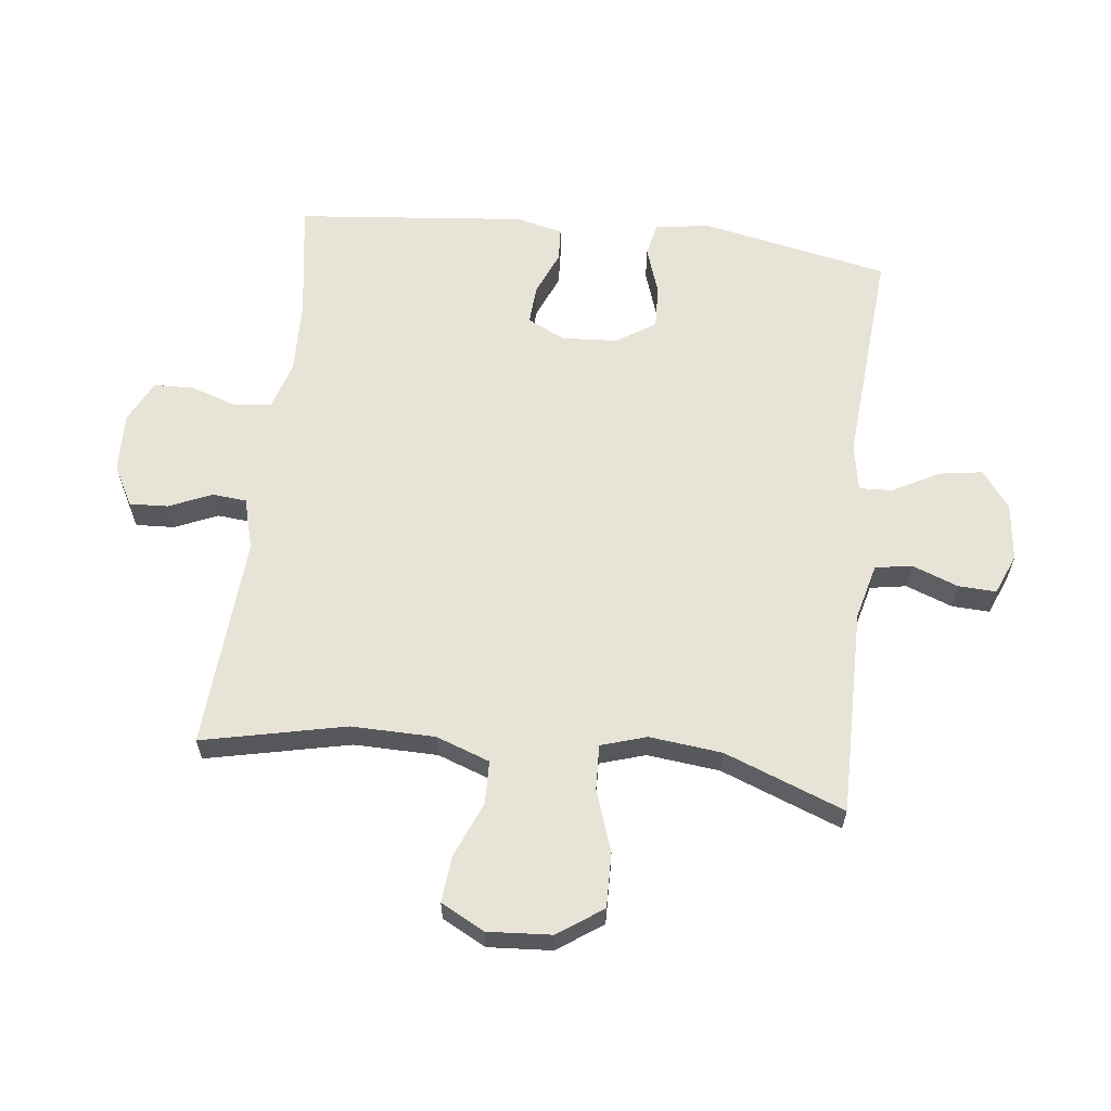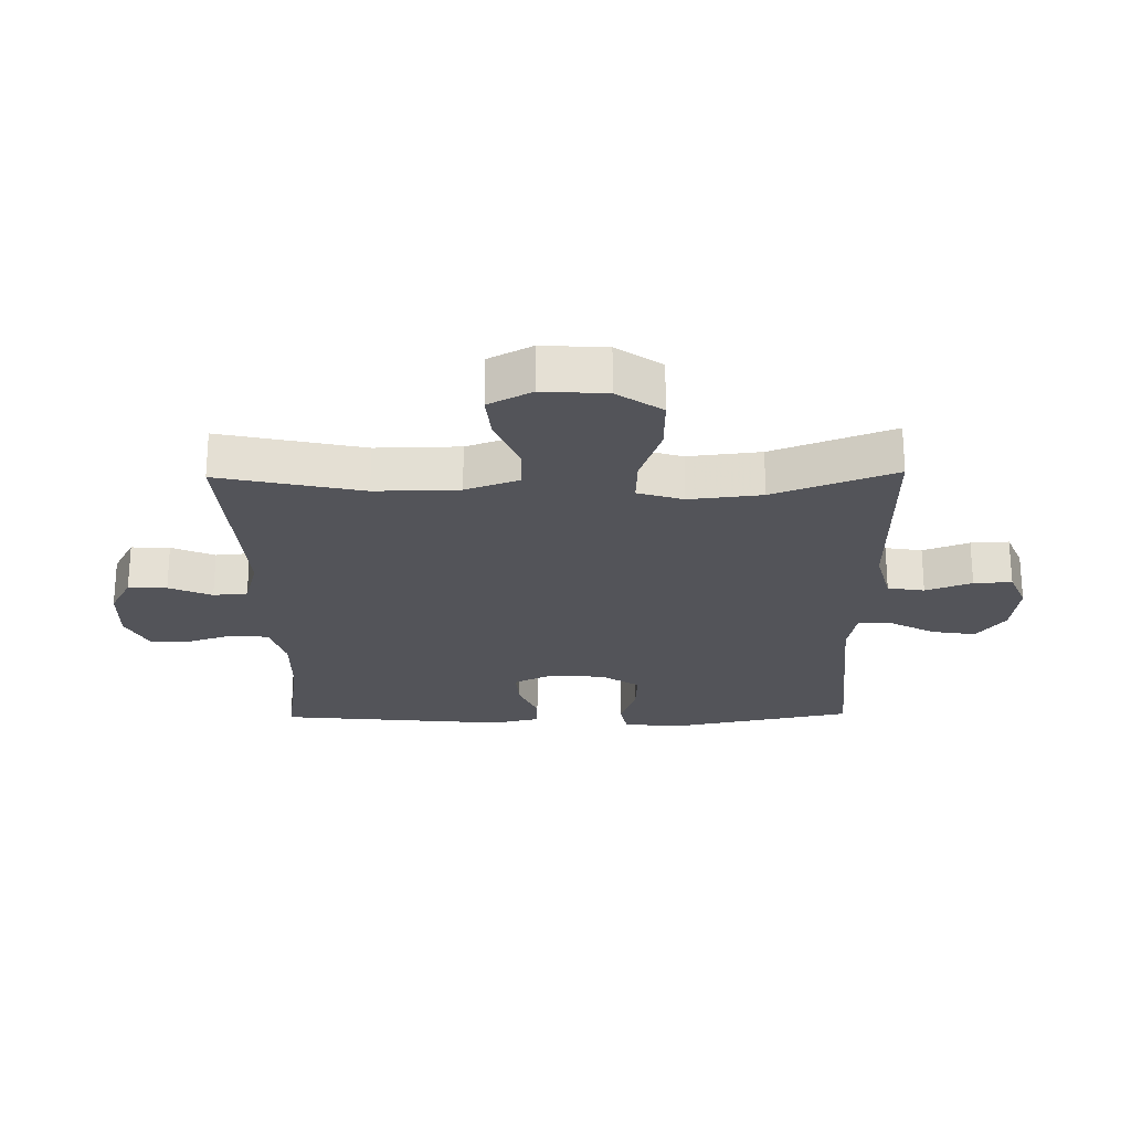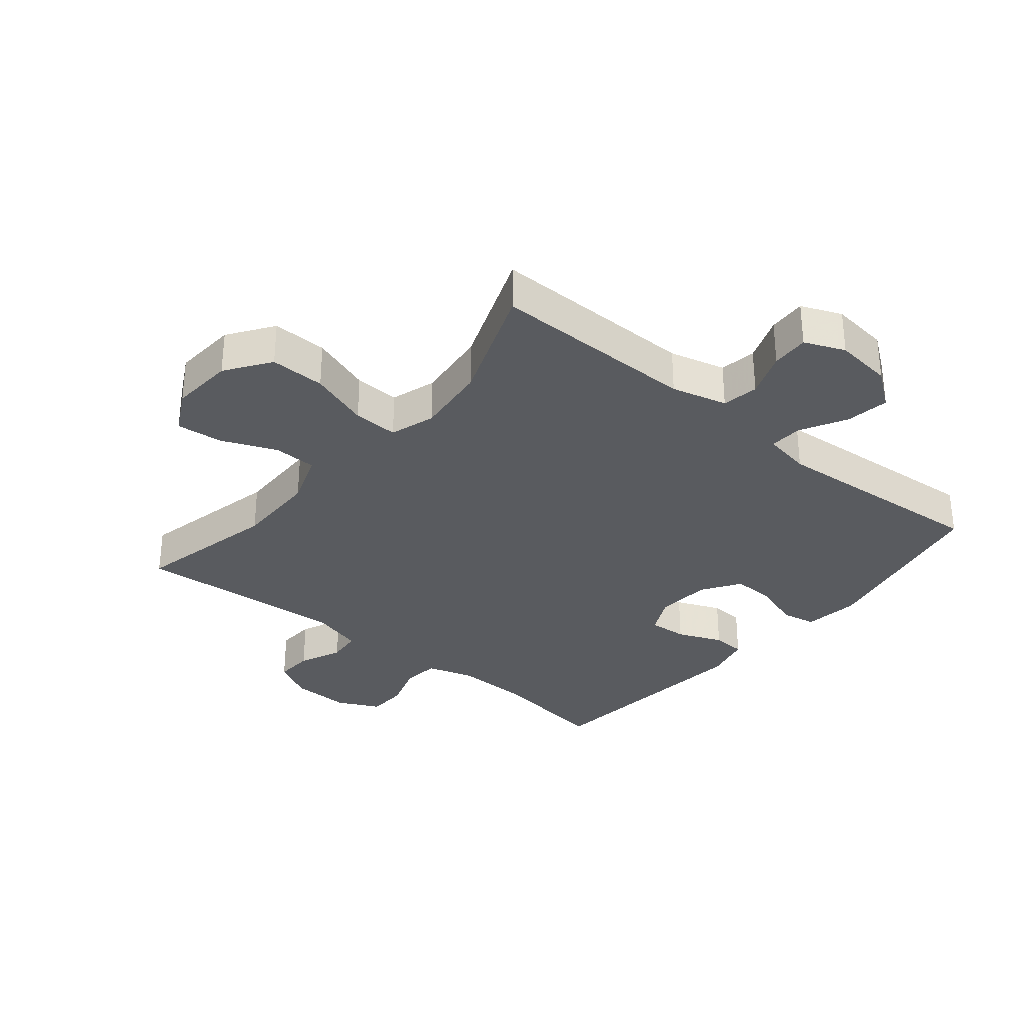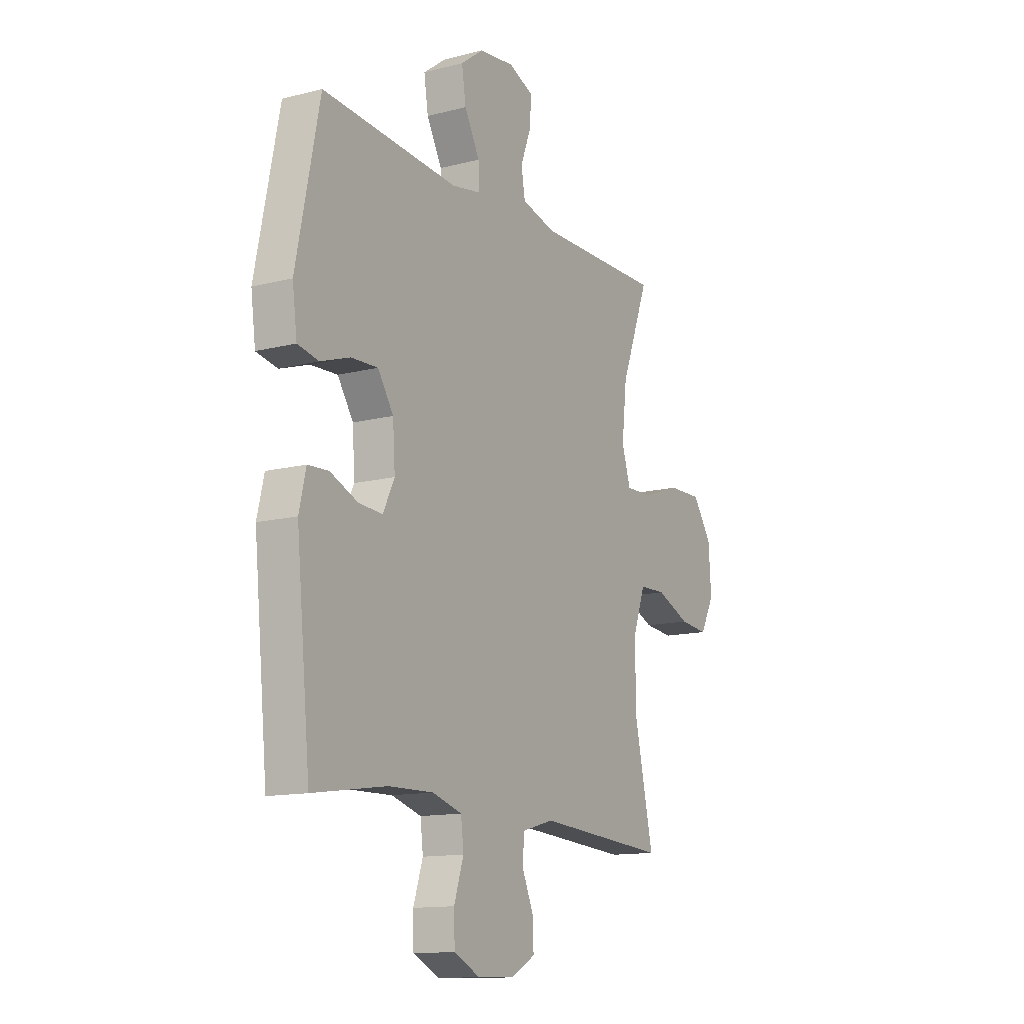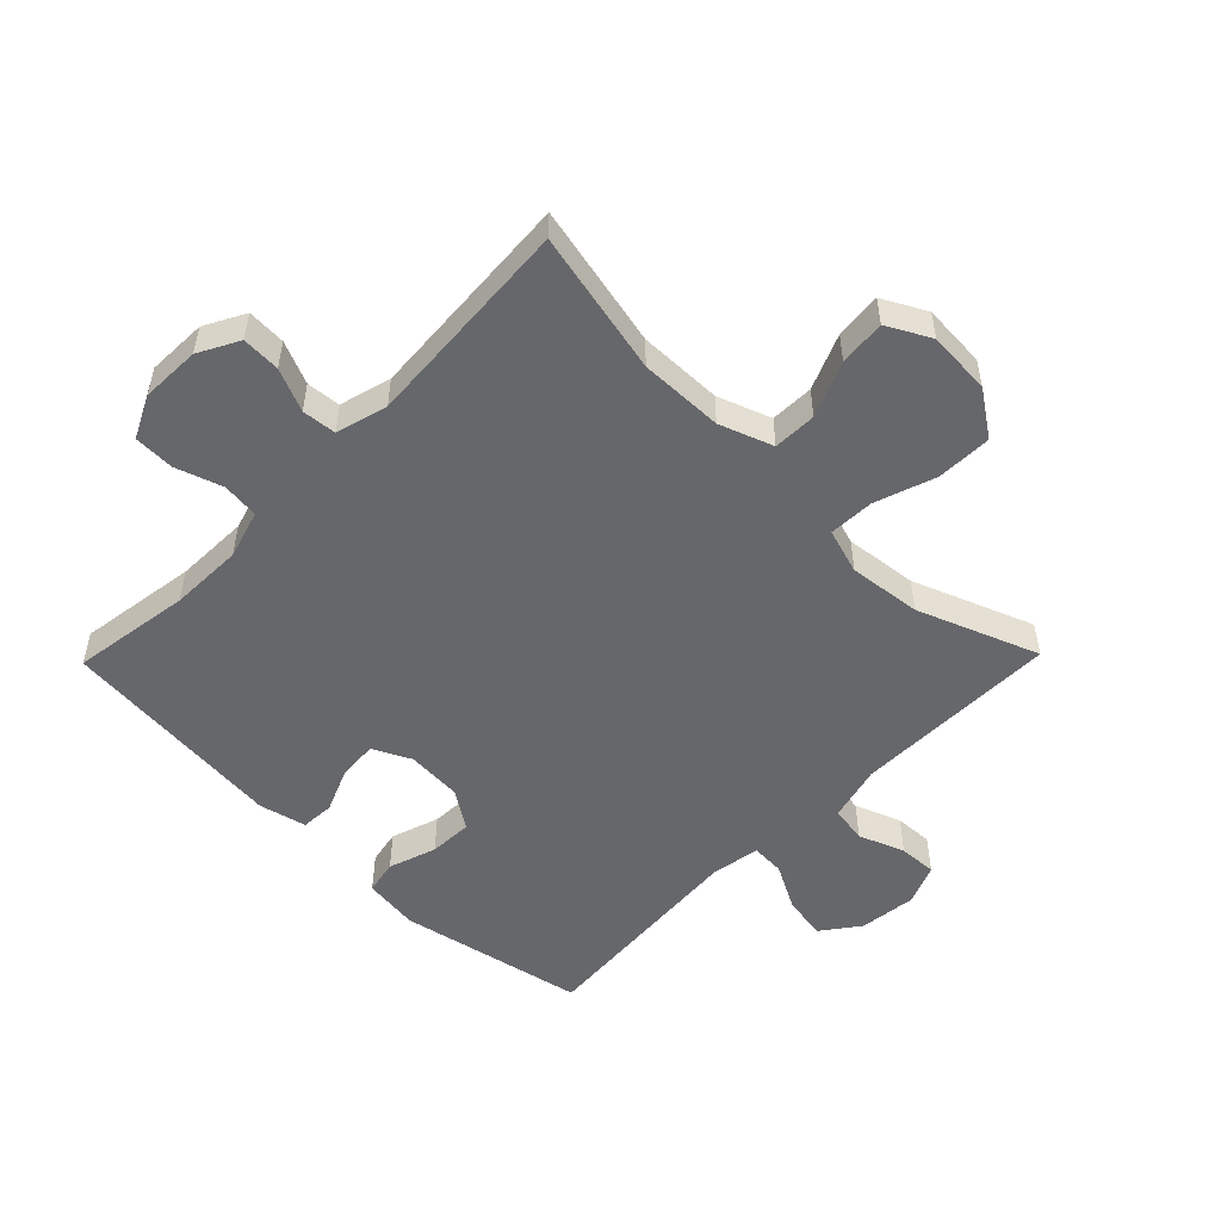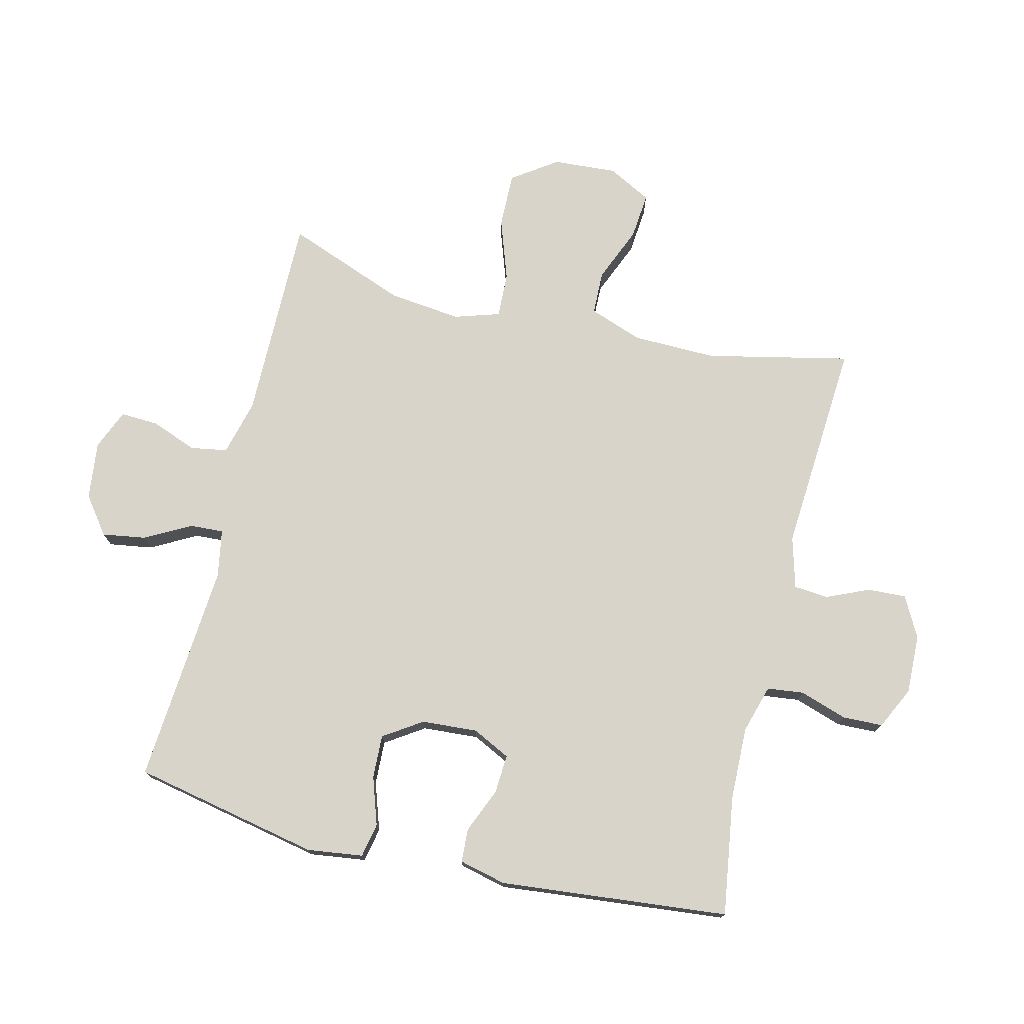
<metadata>
{"format":"obj","ext":"obj","renderer":"f3d","projection":"perspective","resolution":1024,"background":"white","views":[{"elev":61.6,"azim":-83.3,"up":"+Y"},{"elev":-23.7,"azim":-89.0,"up":"+Y"},{"elev":-32.1,"azim":-39.5,"up":"+Y"},{"elev":-13.3,"azim":120.2,"up":"+Z"},{"elev":-52.1,"azim":-134.3,"up":"+Y"},{"elev":75.1,"azim":103.7,"up":"+Y"}]}
</metadata>
<code>
v 0.5 0.07 0.5
v 0.561 0.07 0.199
v 0.549 0.07 0.109
v 0.494 0.07 0.098
v 0.417 0.07 0.124
v 0.347 0.07 0.127
v 0.306 0.07 0.065
v 0.3 0.07 -0.025
v 0.33 0.07 -0.086
v 0.393 0.07 -0.082
v 0.465 0.07 -0.052
v 0.519 0.07 -0.055
v 0.537 0.07 -0.131
v 0.5 0.07 -0.5
v 0.308 0.07 -0.471
v 0.19 0.07 -0.468
v 0.112 0.07 -0.491
v 0.105 0.07 -0.55
v 0.13 0.07 -0.626
v 0.128 0.07 -0.691
v 0.06 0.07 -0.724
v -0.036 0.07 -0.721
v -0.101 0.07 -0.686
v -0.098 0.07 -0.624
v -0.068 0.07 -0.555
v -0.073 0.07 -0.5
v -0.156 0.07 -0.477
v -0.5 0.07 -0.5
v -0.449 0.07 -0.269
v -0.451 0.07 -0.134
v -0.482 0.07 -0.048
v -0.552 0.07 -0.046
v -0.641 0.07 -0.083
v -0.716 0.07 -0.09
v -0.753 0.07 -0.02
v -0.746 0.07 0.083
v -0.696 0.07 0.155
v -0.607 0.07 0.153
v -0.509 0.07 0.119
v -0.436 0.07 0.116
v -0.413 0.07 0.189
v -0.426 0.07 0.306
v -0.5 0.07 0.5
v -0.167 0.07 0.497
v -0.077 0.07 0.52
v -0.067 0.07 0.579
v -0.095 0.07 0.653
v -0.098 0.07 0.714
v -0.033 0.07 0.741
v 0.06 0.07 0.73
v 0.12 0.07 0.685
v 0.109 0.07 0.615
v 0.069 0.07 0.541
v 0.066 0.07 0.487
v 0.143 0.07 0.473
v 0.5 0 0.5
v 0.561 0 0.199
v 0.549 0 0.109
v 0.494 0 0.098
v 0.417 0 0.124
v 0.347 0 0.127
v 0.306 0 0.065
v 0.3 0 -0.025
v 0.33 0 -0.086
v 0.393 0 -0.082
v 0.465 0 -0.052
v 0.519 0 -0.055
v 0.537 0 -0.131
v 0.5 0 -0.5
v 0.308 0 -0.471
v 0.19 0 -0.468
v 0.112 0 -0.491
v 0.105 0 -0.55
v 0.13 0 -0.626
v 0.128 0 -0.691
v 0.06 0 -0.724
v -0.036 0 -0.721
v -0.101 0 -0.686
v -0.098 0 -0.624
v -0.068 0 -0.555
v -0.073 0 -0.5
v -0.156 0 -0.477
v -0.5 0 -0.5
v -0.449 0 -0.269
v -0.451 0 -0.134
v -0.482 0 -0.048
v -0.552 0 -0.046
v -0.641 0 -0.083
v -0.716 0 -0.09
v -0.753 0 -0.02
v -0.746 0 0.083
v -0.696 0 0.155
v -0.607 0 0.153
v -0.509 0 0.119
v -0.436 0 0.116
v -0.413 0 0.189
v -0.426 0 0.306
v -0.5 0 0.5
v -0.167 0 0.497
v -0.077 0 0.52
v -0.067 0 0.579
v -0.095 0 0.653
v -0.098 0 0.714
v -0.033 0 0.741
v 0.06 0 0.73
v 0.12 0 0.685
v 0.109 0 0.615
v 0.069 0 0.541
v 0.066 0 0.487
v 0.143 0 0.473
f 51 52 53
f 50 51 53
f 49 50 53
f 48 49 53
f 47 48 53
f 46 47 53
f 45 46 53 54
f 44 45 54
f 44 54 55
f 43 44 55
f 42 43 55
f 37 38 39
f 36 37 39
f 35 36 39
f 34 35 39
f 33 34 39
f 32 33 39
f 31 32 39 40
f 30 31 40 41
f 27 28 29
f 29 30 41
f 27 29 41
f 26 27 41
f 23 24 25
f 22 23 25
f 21 22 25
f 20 21 25
f 19 20 25
f 18 19 25
f 17 18 25 26
f 41 42 55
f 26 41 55
f 17 26 55
f 16 17 55
f 13 14 15
f 12 13 15
f 11 12 15
f 10 11 15
f 3 4 5
f 2 3 5
f 1 2 5
f 55 1 5
f 55 5 6
f 9 10 15 16
f 8 9 16
f 7 8 16 55
f 6 7 55
f 108 107 106
f 108 106 105
f 108 105 104
f 108 104 103
f 108 103 102
f 108 102 101
f 109 108 101 100
f 109 100 99
f 110 109 99
f 110 99 98
f 110 98 97
f 94 93 92
f 94 92 91
f 94 91 90
f 94 90 89
f 94 89 88
f 94 88 87
f 95 94 87 86
f 96 95 86 85
f 84 83 82
f 96 85 84
f 96 84 82
f 96 82 81
f 80 79 78
f 80 78 77
f 80 77 76
f 80 76 75
f 80 75 74
f 80 74 73
f 81 80 73 72
f 110 97 96
f 110 96 81
f 110 81 72
f 110 72 71
f 70 69 68
f 70 68 67
f 70 67 66
f 70 66 65
f 60 59 58
f 60 58 57
f 60 57 56
f 60 56 110
f 61 60 110
f 71 70 65 64
f 71 64 63
f 110 71 63 62
f 110 62 61
f 1 56 57 2
f 2 57 58 3
f 3 58 59 4
f 4 59 60 5
f 5 60 61 6
f 6 61 62 7
f 7 62 63 8
f 8 63 64 9
f 9 64 65 10
f 10 65 66 11
f 11 66 67 12
f 12 67 68 13
f 13 68 69 14
f 14 69 70 15
f 15 70 71 16
f 16 71 72 17
f 17 72 73 18
f 18 73 74 19
f 19 74 75 20
f 20 75 76 21
f 21 76 77 22
f 22 77 78 23
f 23 78 79 24
f 24 79 80 25
f 25 80 81 26
f 26 81 82 27
f 27 82 83 28
f 28 83 84 29
f 29 84 85 30
f 30 85 86 31
f 31 86 87 32
f 32 87 88 33
f 33 88 89 34
f 34 89 90 35
f 35 90 91 36
f 36 91 92 37
f 37 92 93 38
f 38 93 94 39
f 39 94 95 40
f 40 95 96 41
f 41 96 97 42
f 42 97 98 43
f 43 98 99 44
f 44 99 100 45
f 45 100 101 46
f 46 101 102 47
f 47 102 103 48
f 48 103 104 49
f 49 104 105 50
f 50 105 106 51
f 51 106 107 52
f 52 107 108 53
f 53 108 109 54
f 54 109 110 55
f 55 110 56 1

</code>
